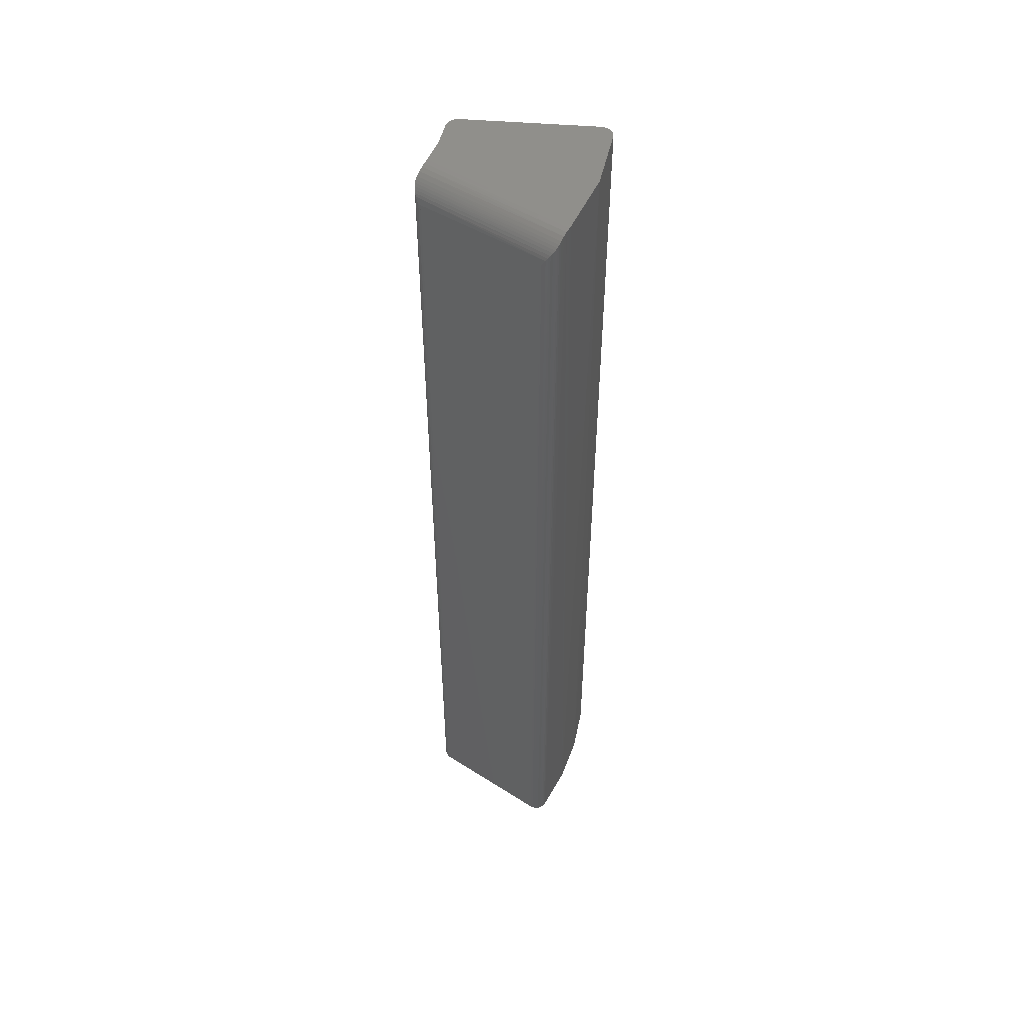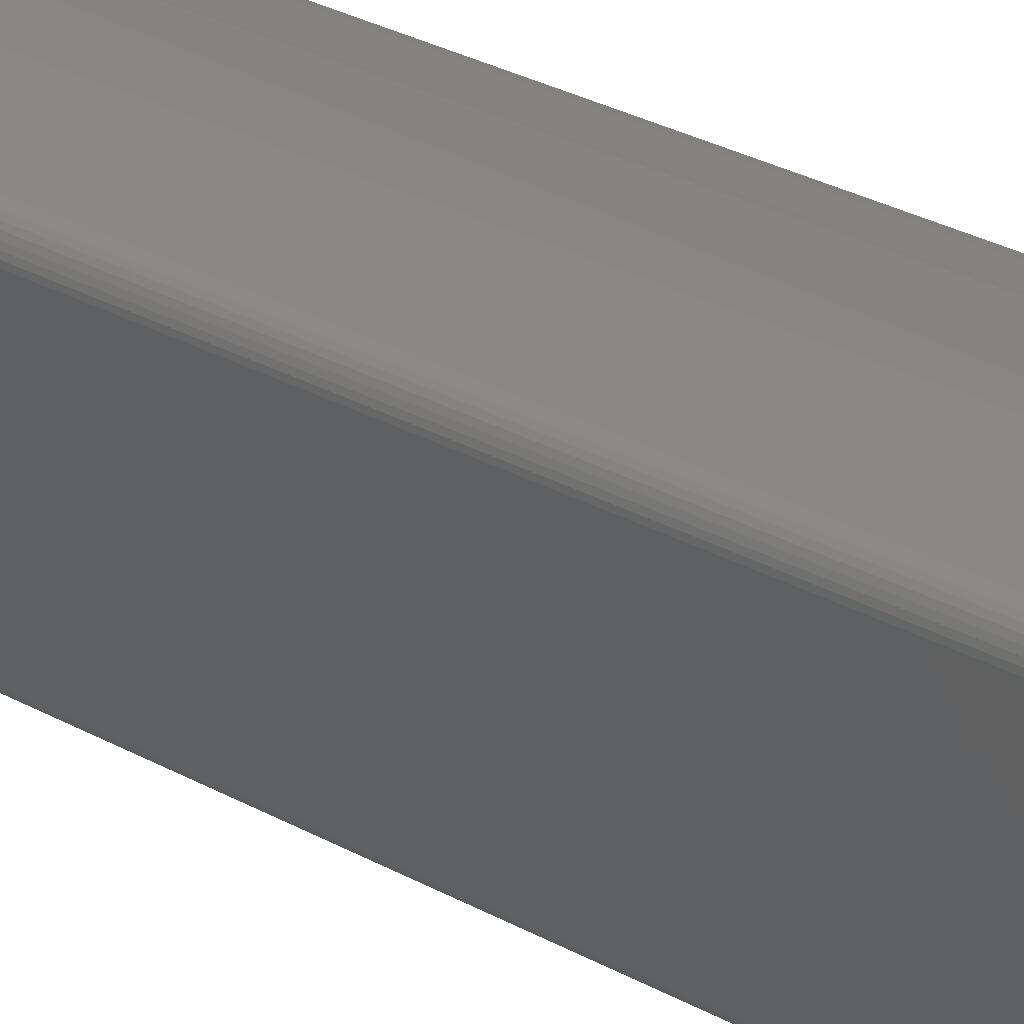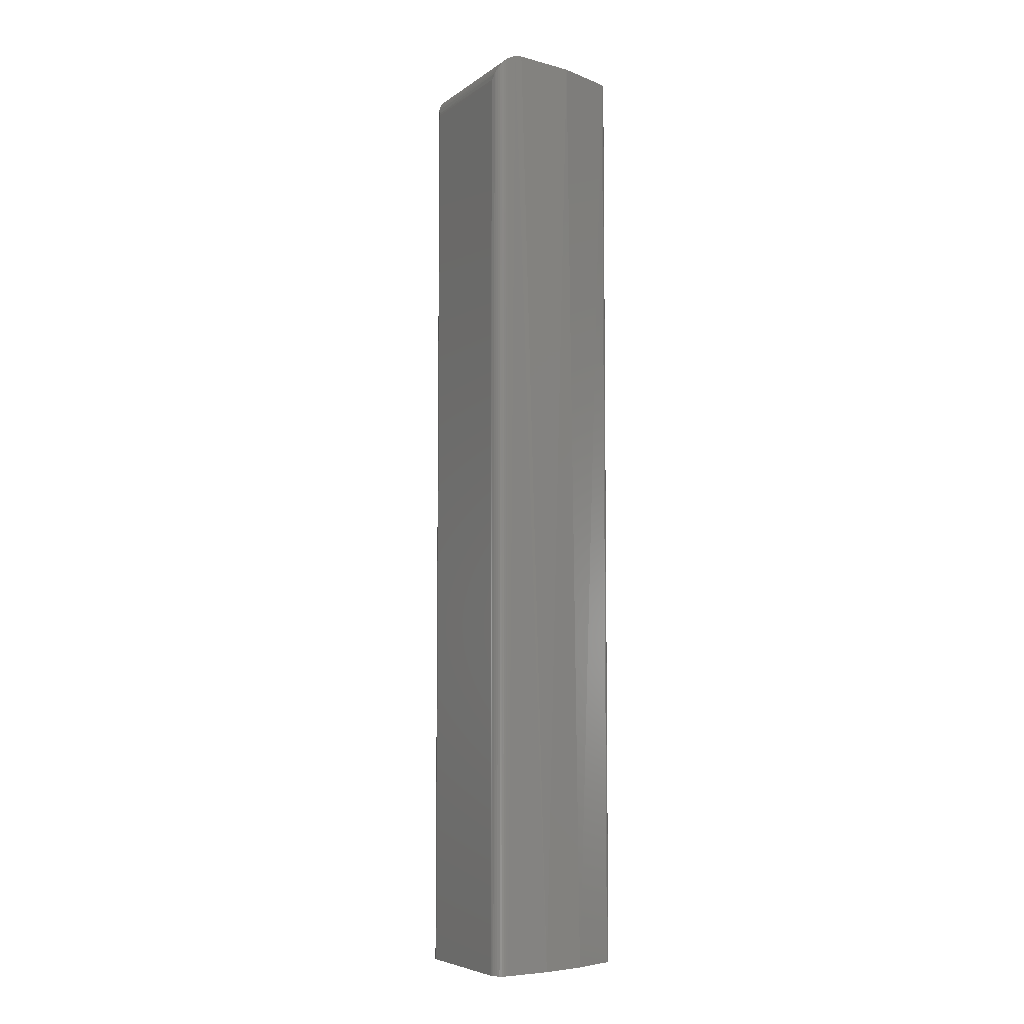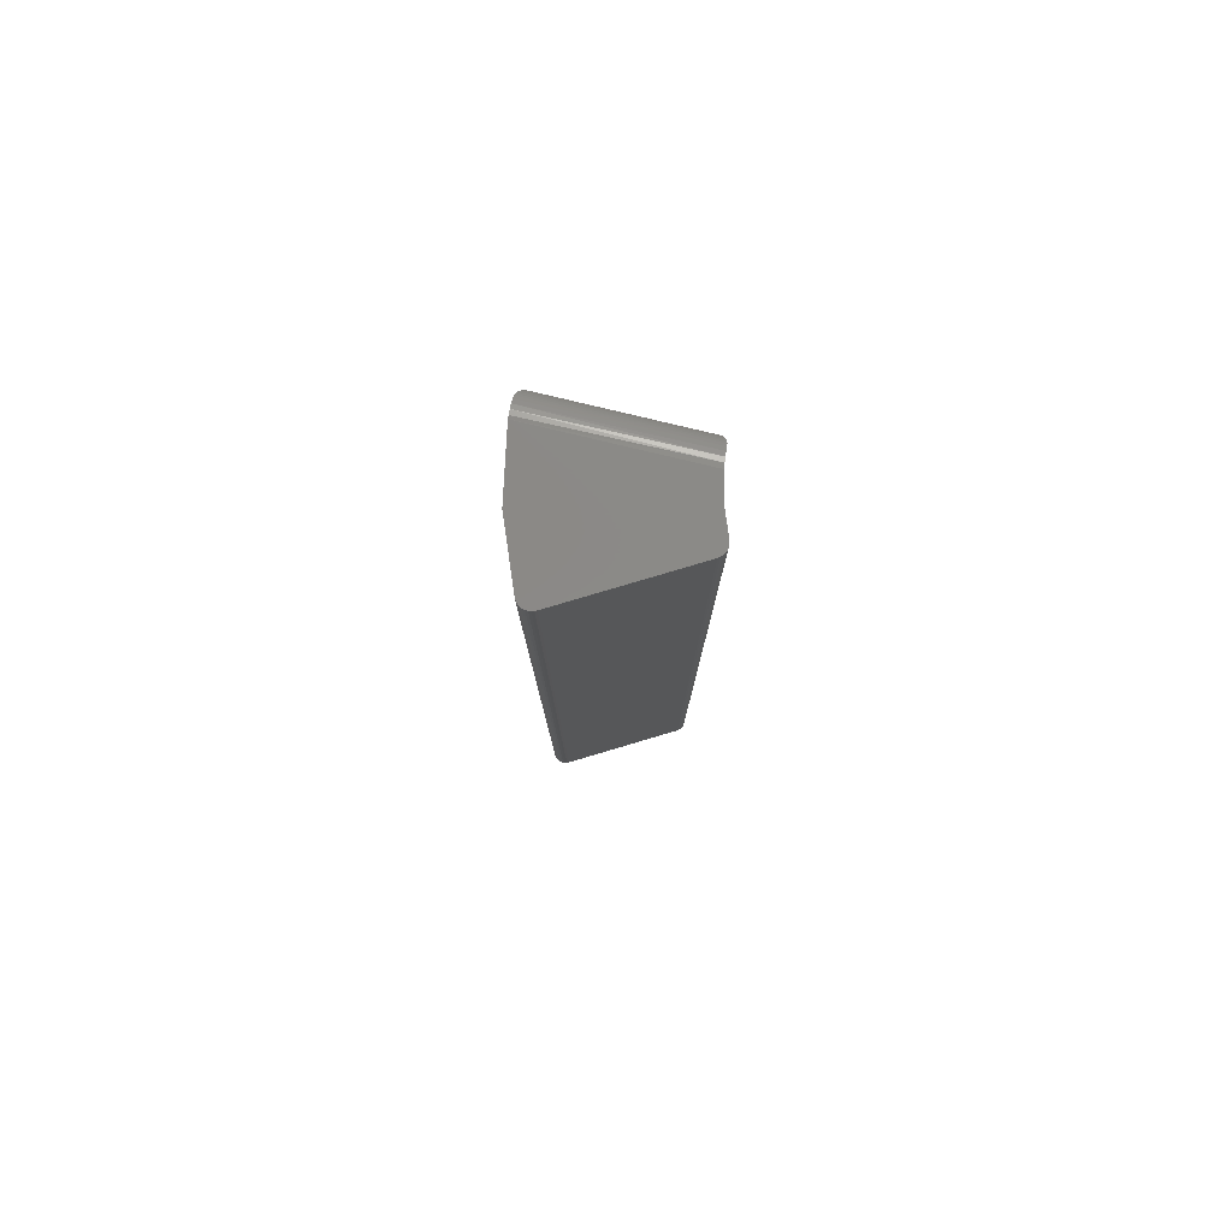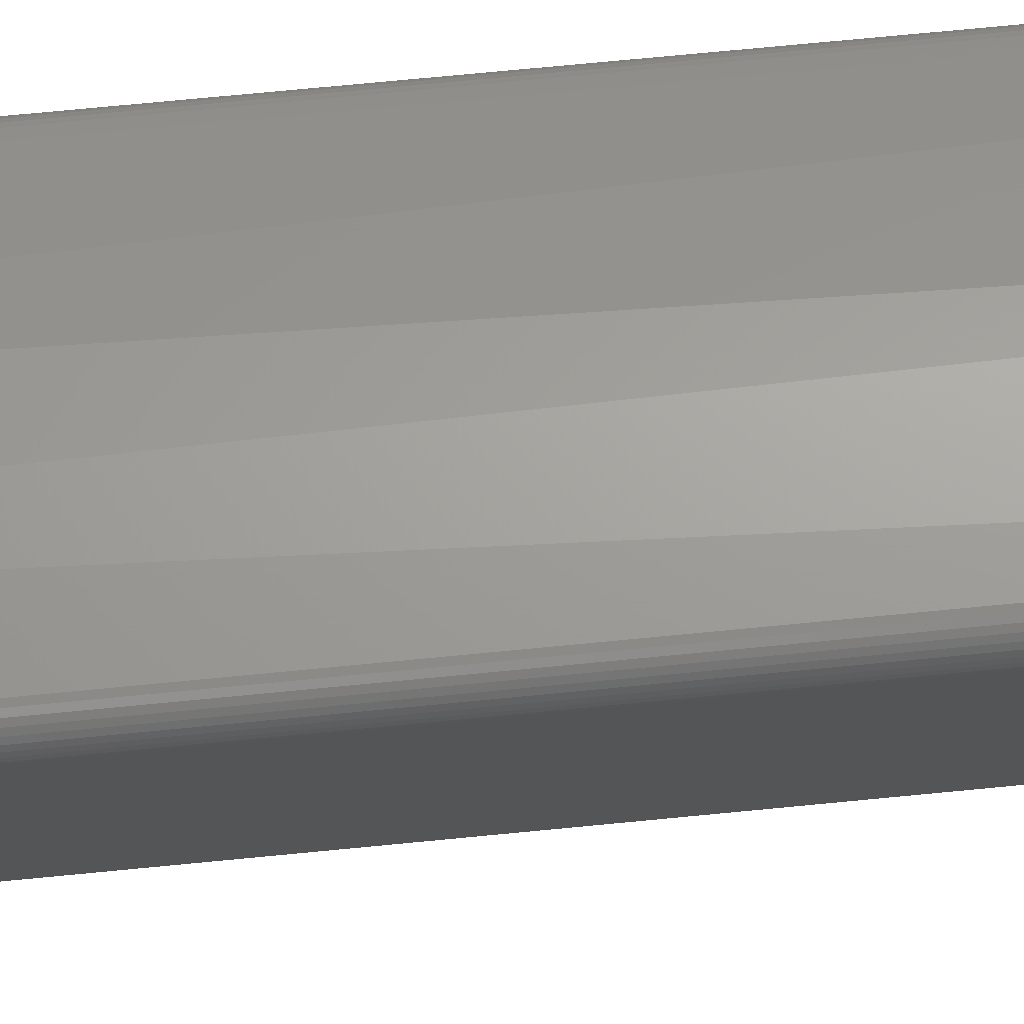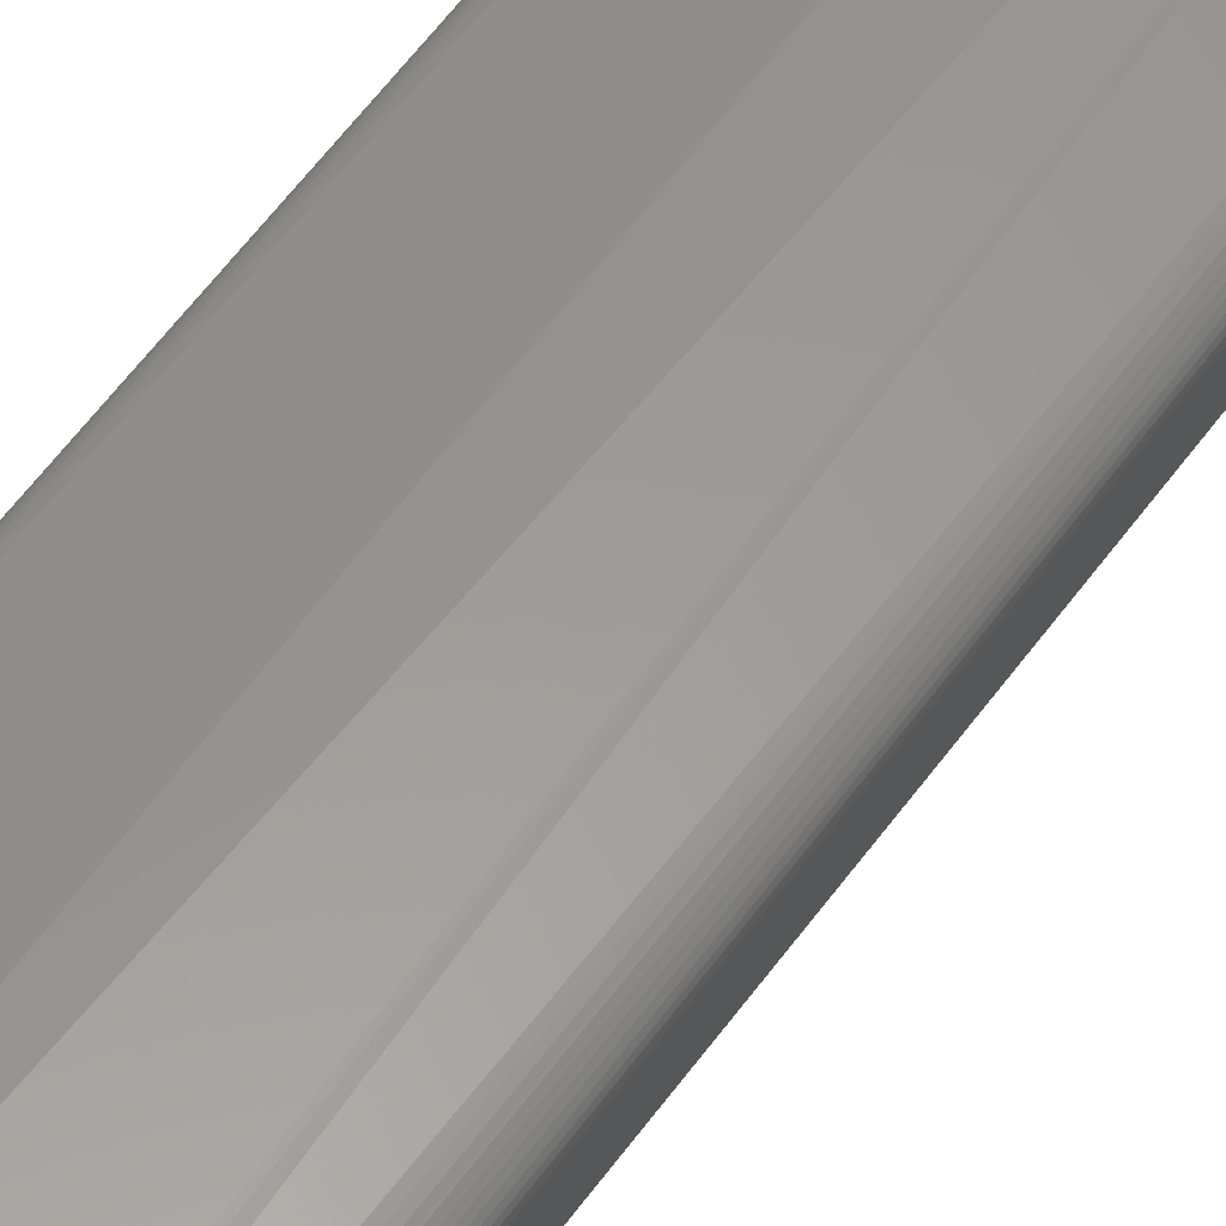
<metadata>
{"format":"stl","ext":"stl","renderer":"f3d","projection":"perspective","resolution":1024,"background":"white","views":[{"elev":51.1,"azim":109.5,"up":"+Z"},{"elev":22.8,"azim":-43.8,"up":"+Y"},{"elev":-6.2,"azim":136.9,"up":"+Z"},{"elev":79.9,"azim":-91.9,"up":"+Z"},{"elev":61.8,"azim":-96.0,"up":"+Y"},{"elev":56.4,"azim":35.0,"up":"+Y"}]}
</metadata>
<code>
# stl→obj: 90 verts, 176 faces
v -0.06024 0.2437 0.75
v -0.0575 0.2457 0.75
v -0.05896 0.2448 0.75
v -0.05592 0.2462 0.75
v 0.04216 0.2475 0.75
v -0.006944 0.2517 0.75
v -0.008164 0.1336 0.75
v -0.03353 0.133 0.75
v -0.03201 0.1322 0.75
v -0.03037 0.1317 0.75
v -0.02867 0.1316 0.75
v -0.02697 0.1317 0.75
v -0.06131 0.2424 0.75
v -0.06212 0.241 0.75
v -0.06266 0.2394 0.75
v -0.06291 0.2377 0.75
v -0.06286 0.236 0.75
v -0.0625 0.2344 0.75
v -0.0375 0.1383 0.75
v -0.0369 0.1367 0.75
v -0.03602 0.1353 0.75
v -0.03488 0.134 0.75
v 0.01072 0.1328 0.75
v 0.01796 0.2508 0
v 0.04445 0.2471 0.7499
v 0.04803 0.2464 0.7492
v 0.05461 0.2449 0
v 0.05144 0.2456 0.748
v 0.05461 0.2449 0.7463
v -0.05592 0.2462 0
v -0.01915 0.2512 0
v 0.05677 0.2443 0.7446
v 0.05631 0.2444 0
v 0.0625 0.2331 0.7266
v 0.06273 0.2348 0
v 0.06267 0.234 0.7286
v 0.0625 0.2331 0
v 0.05822 0.2435 0.7432
v 0.05791 0.2437 0
v 0.05953 0.2425 0.7415
v 0.05934 0.2427 0
v 0.06064 0.2413 0.7396
v 0.06057 0.2414 0
v 0.06154 0.2399 0.7376
v 0.06155 0.2399 0
v 0.0622 0.2384 0.7354
v 0.06225 0.2383 0
v 0.06261 0.2368 0.733
v 0.06265 0.2366 0
v 0.03618 0.137 0
v 0.03618 0.137 0.7266
v 0.03528 0.135 0.7306
v 0.03545 0.1353 0
v 0.02434 0.1304 0.7455
v 0.02618 0.1302 0
v 0.02633 0.1301 0.7439
v 0.02434 0.1304 0
v 0.03584 0.1361 0.7286
v 0.0344 0.1338 0
v 0.03335 0.1327 0.735
v 0.03309 0.1324 0
v 0.03215 0.1317 0.7371
v 0.03156 0.1314 0
v 0.03081 0.131 0.739
v 0.02937 0.1305 0.7408
v 0.02985 0.1306 0
v 0.02787 0.1302 0.7425
v 0.02804 0.1302 0
v 0.02126 0.1311 0.7475
v 0.01789 0.1317 0.7489
v -0.001251 0.1336 0
v 0.01433 0.1323 0.7497
v -0.02697 0.1317 0
v -0.0625 0.2344 0
v -0.0375 0.1383 0
v -0.0369 0.1367 0
v -0.05896 0.2448 0
v -0.06024 0.2437 0
v -0.06131 0.2424 0
v -0.06212 0.241 0
v -0.03488 0.134 0
v -0.03602 0.1353 0
v -0.0575 0.2457 0
v -0.02867 0.1316 0
v -0.03037 0.1317 0
v -0.03201 0.1322 0
v -0.03353 0.133 0
v -0.06286 0.236 0
v -0.06291 0.2377 0
v -0.06266 0.2394 0
f 1 2 3
f 4 2 1
f 4 1 5
f 4 5 6
f 7 8 9
f 7 9 10
f 7 10 11
f 7 11 12
f 5 1 13
f 5 13 14
f 5 14 15
f 5 15 16
f 5 16 17
f 5 17 18
f 5 18 19
f 5 19 20
f 5 20 21
f 5 21 22
f 5 22 8
f 5 8 7
f 5 7 23
f 5 24 6
f 5 25 24
f 24 25 26
f 27 24 26
f 27 26 28
f 27 28 29
f 30 4 31
f 31 4 6
f 31 6 24
f 27 32 33
f 27 29 32
f 34 35 36
f 34 37 35
f 33 32 38
f 33 38 39
f 39 38 40
f 39 40 41
f 41 40 42
f 41 42 43
f 43 42 44
f 43 44 45
f 45 44 46
f 45 46 47
f 47 46 48
f 47 48 49
f 49 48 36
f 49 36 35
f 50 37 51
f 51 37 34
f 50 52 53
f 50 51 52
f 54 55 56
f 54 57 55
f 51 58 52
f 59 53 52
f 52 60 59
f 59 60 61
f 61 60 62
f 61 62 63
f 63 62 64
f 63 64 65
f 63 65 66
f 66 65 67
f 66 67 68
f 68 67 56
f 68 56 55
f 54 69 57
f 69 70 57
f 71 57 70
f 71 70 72
f 71 72 23
f 71 23 7
f 71 7 12
f 71 12 73
f 5 72 25
f 5 23 72
f 36 48 52
f 52 48 60
f 60 48 46
f 60 46 44
f 60 44 62
f 62 44 42
f 62 42 64
f 70 69 28
f 28 26 70
f 72 70 26
f 26 25 72
f 29 28 69
f 29 69 54
f 29 54 32
f 51 34 58
f 58 34 36
f 58 36 52
f 64 42 65
f 65 42 40
f 65 40 67
f 67 40 38
f 67 38 56
f 56 38 32
f 56 32 54
f 74 37 75
f 37 76 75
f 39 77 33
f 78 77 39
f 79 78 39
f 41 79 39
f 80 79 41
f 43 80 41
f 53 81 82
f 68 55 63
f 66 68 63
f 50 53 82
f 50 82 76
f 50 76 37
f 57 71 61
f 57 61 63
f 57 63 55
f 24 27 33
f 24 33 77
f 24 77 83
f 24 83 30
f 24 30 31
f 71 73 84
f 71 84 85
f 71 85 86
f 71 86 87
f 71 87 81
f 71 81 53
f 71 53 59
f 71 59 61
f 37 74 35
f 35 74 88
f 35 88 49
f 49 88 89
f 49 89 47
f 47 89 90
f 47 90 45
f 45 90 80
f 45 80 43
f 74 18 88
f 88 18 17
f 88 17 89
f 89 17 16
f 89 16 90
f 90 16 15
f 90 15 80
f 80 15 14
f 80 14 79
f 79 14 13
f 79 13 78
f 78 13 1
f 78 1 77
f 77 1 3
f 77 3 83
f 83 3 2
f 83 2 30
f 30 2 4
f 73 12 84
f 84 12 11
f 84 11 85
f 85 11 10
f 85 10 86
f 86 10 9
f 86 9 87
f 87 9 8
f 87 8 81
f 81 8 22
f 81 22 82
f 82 22 21
f 82 21 76
f 76 21 20
f 76 20 75
f 75 20 19
f 74 75 18
f 18 75 19

</code>
